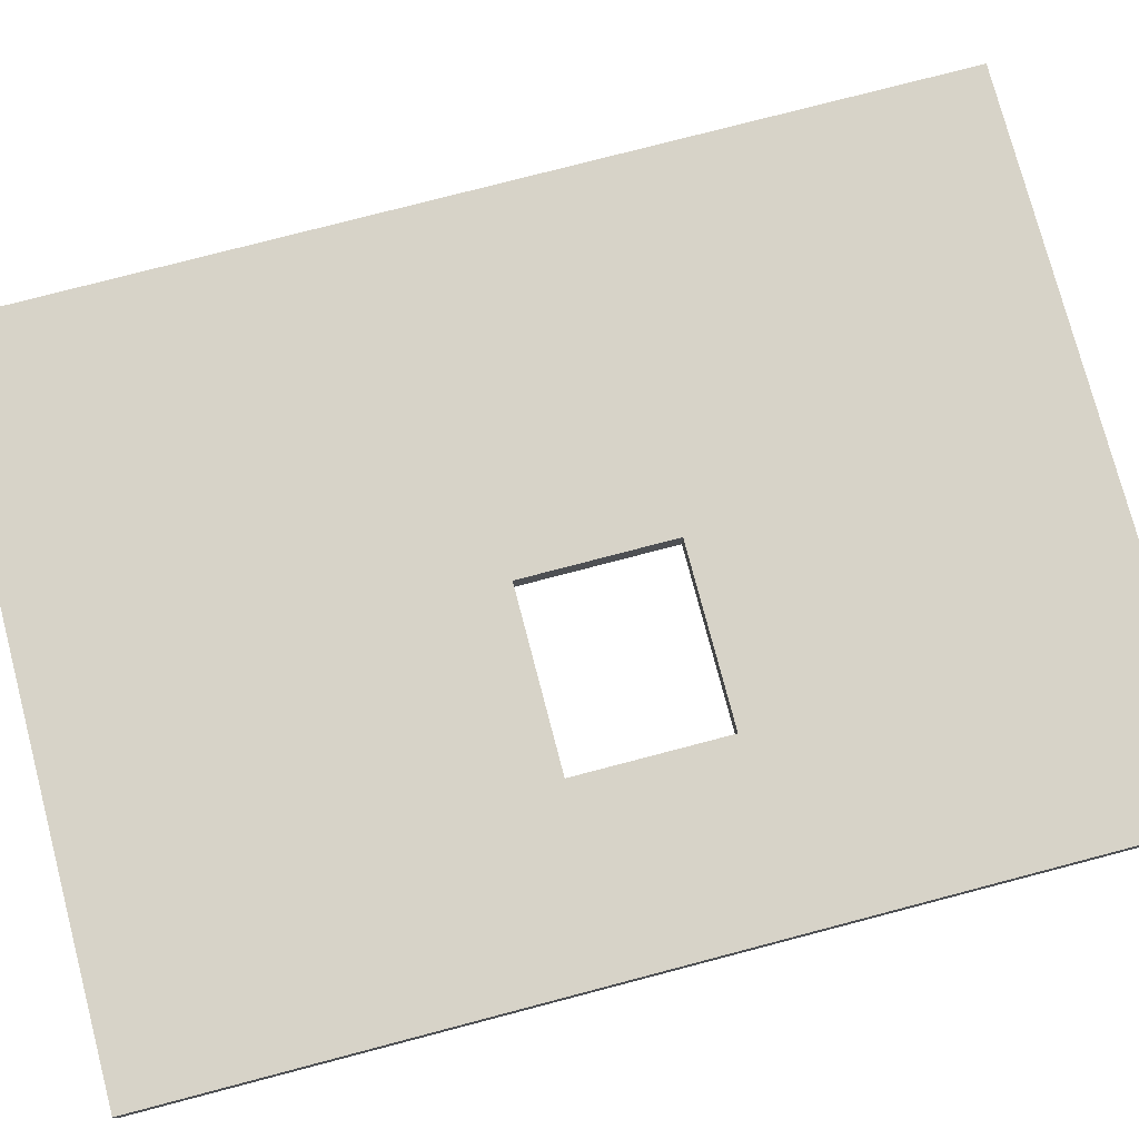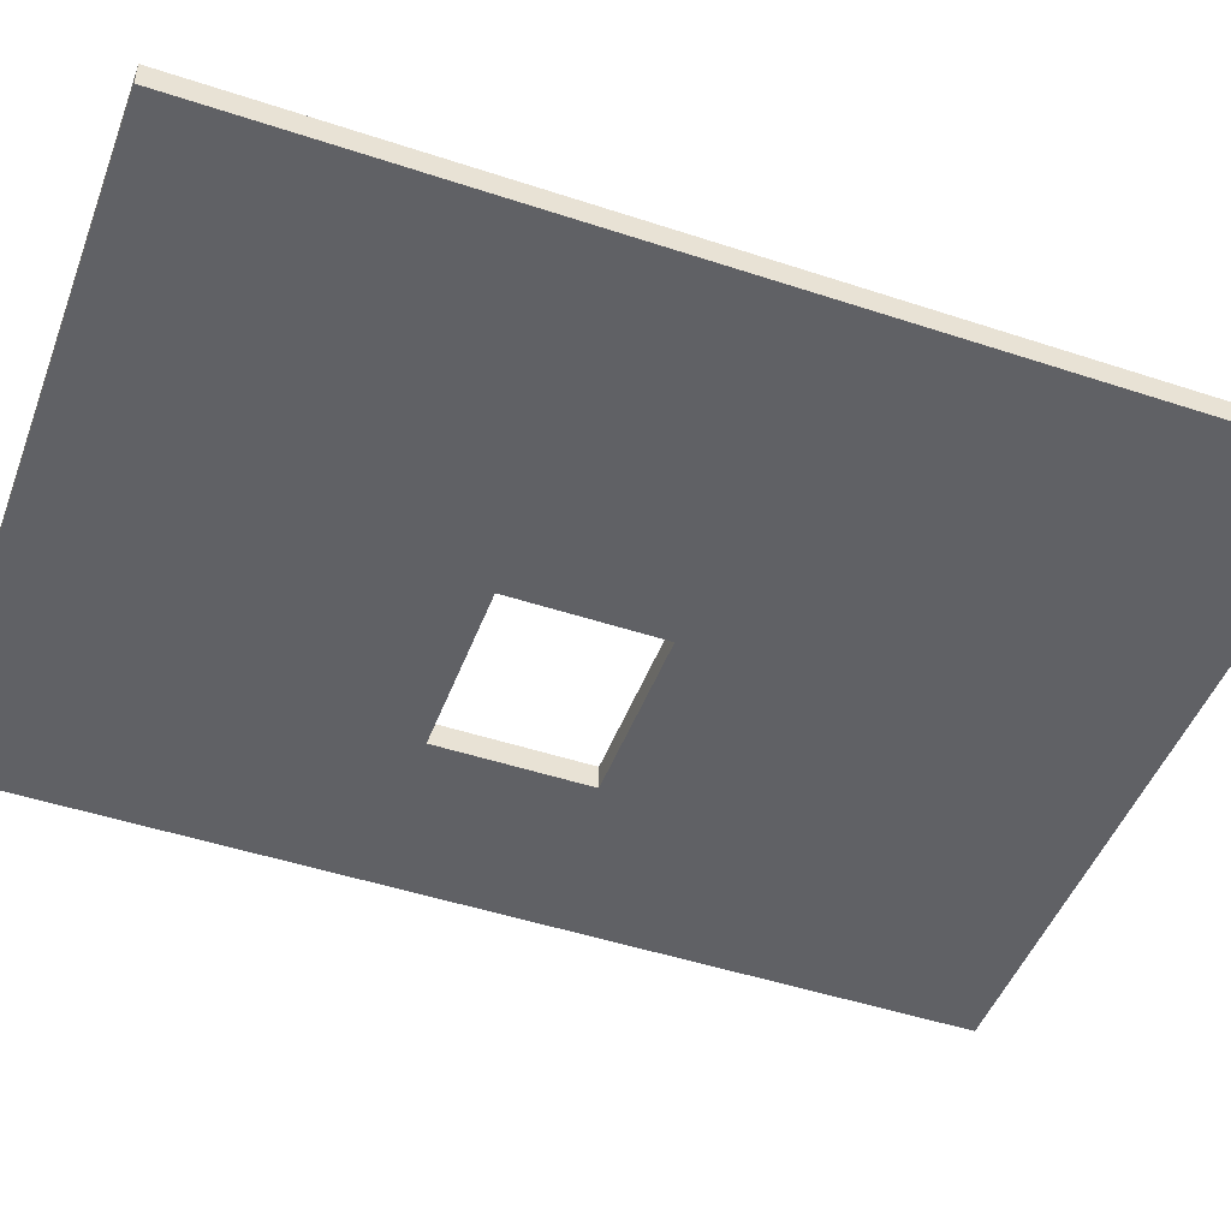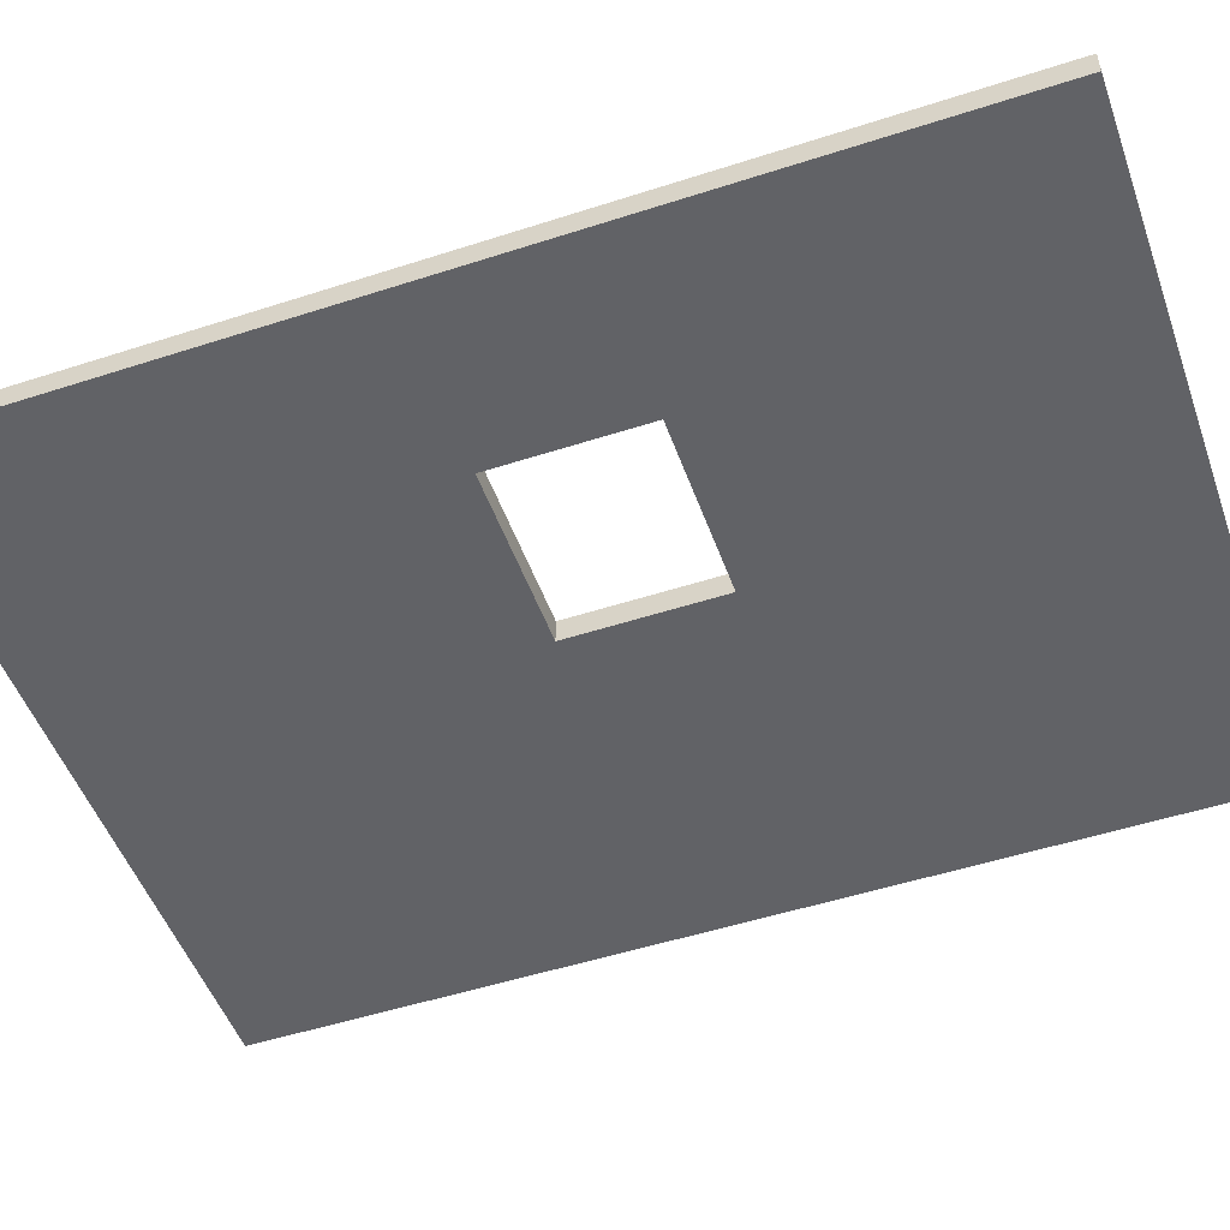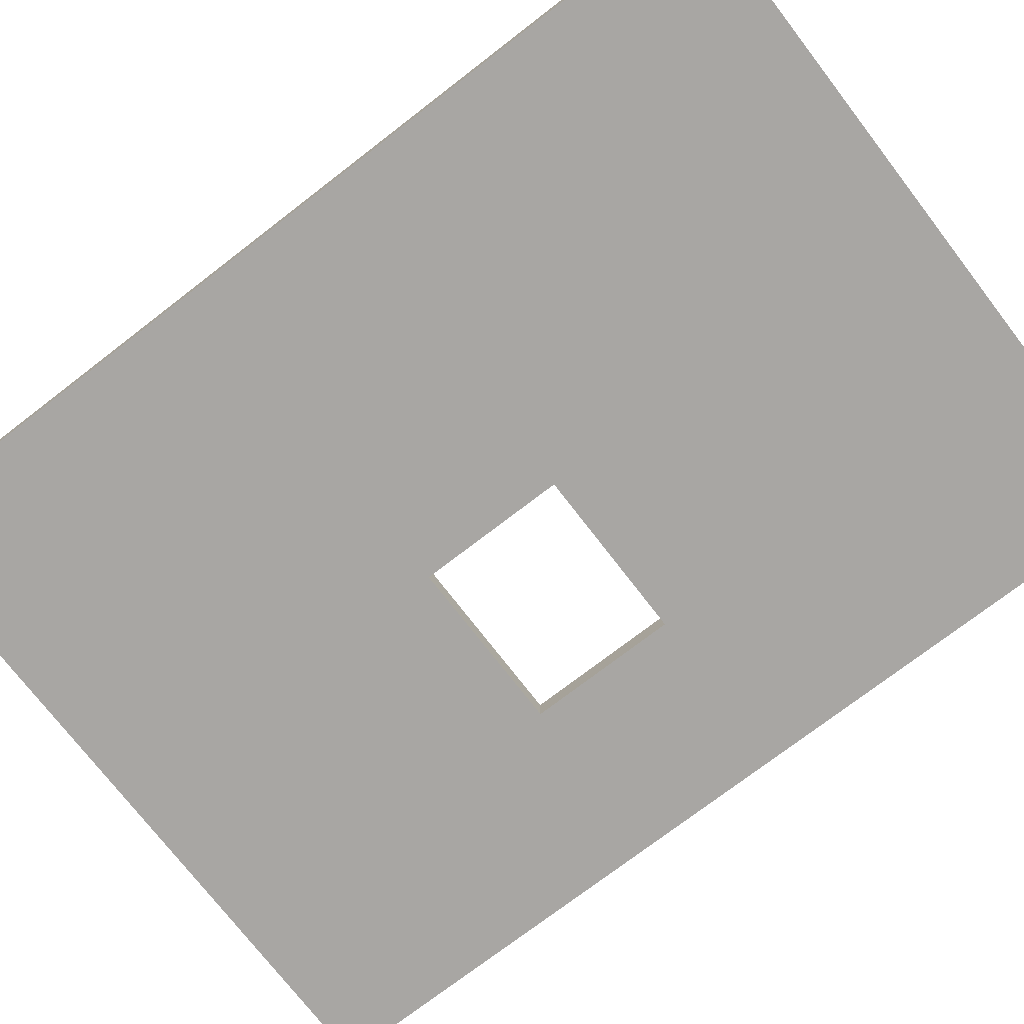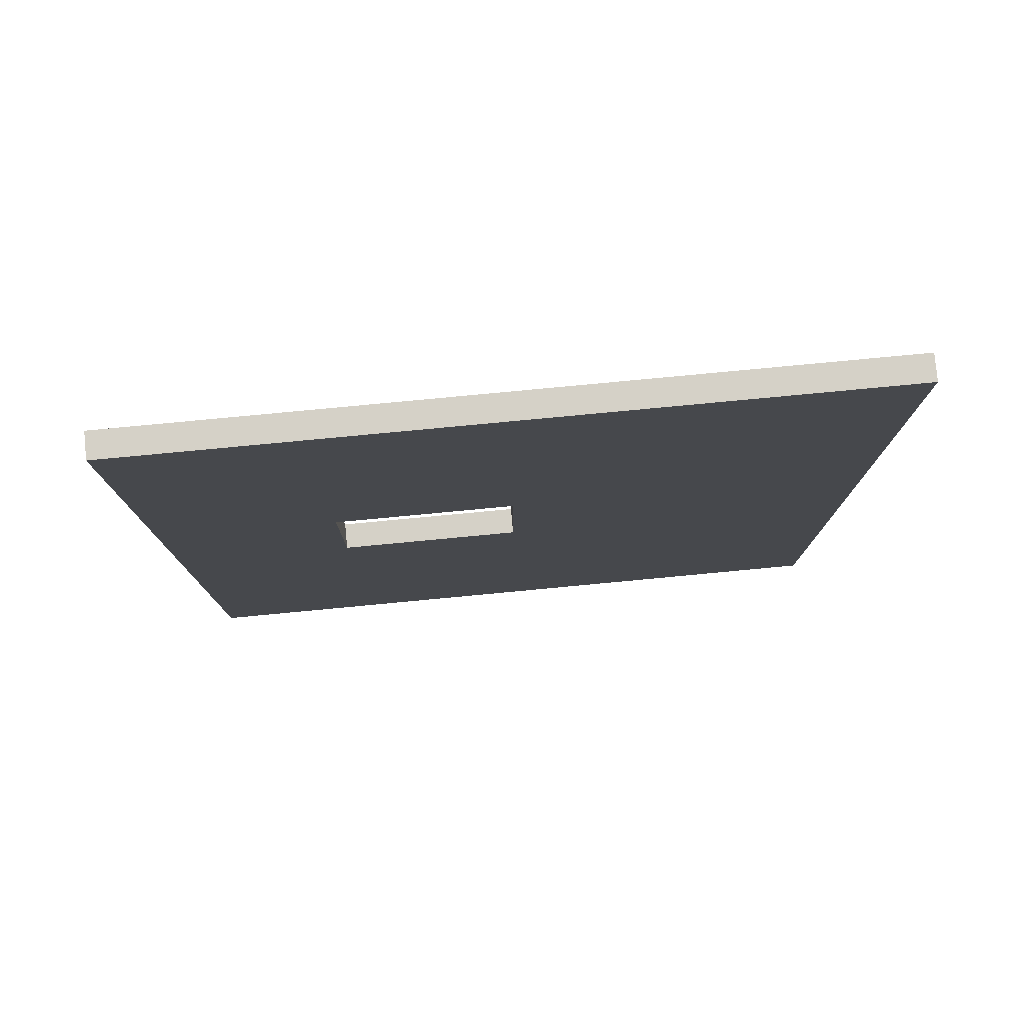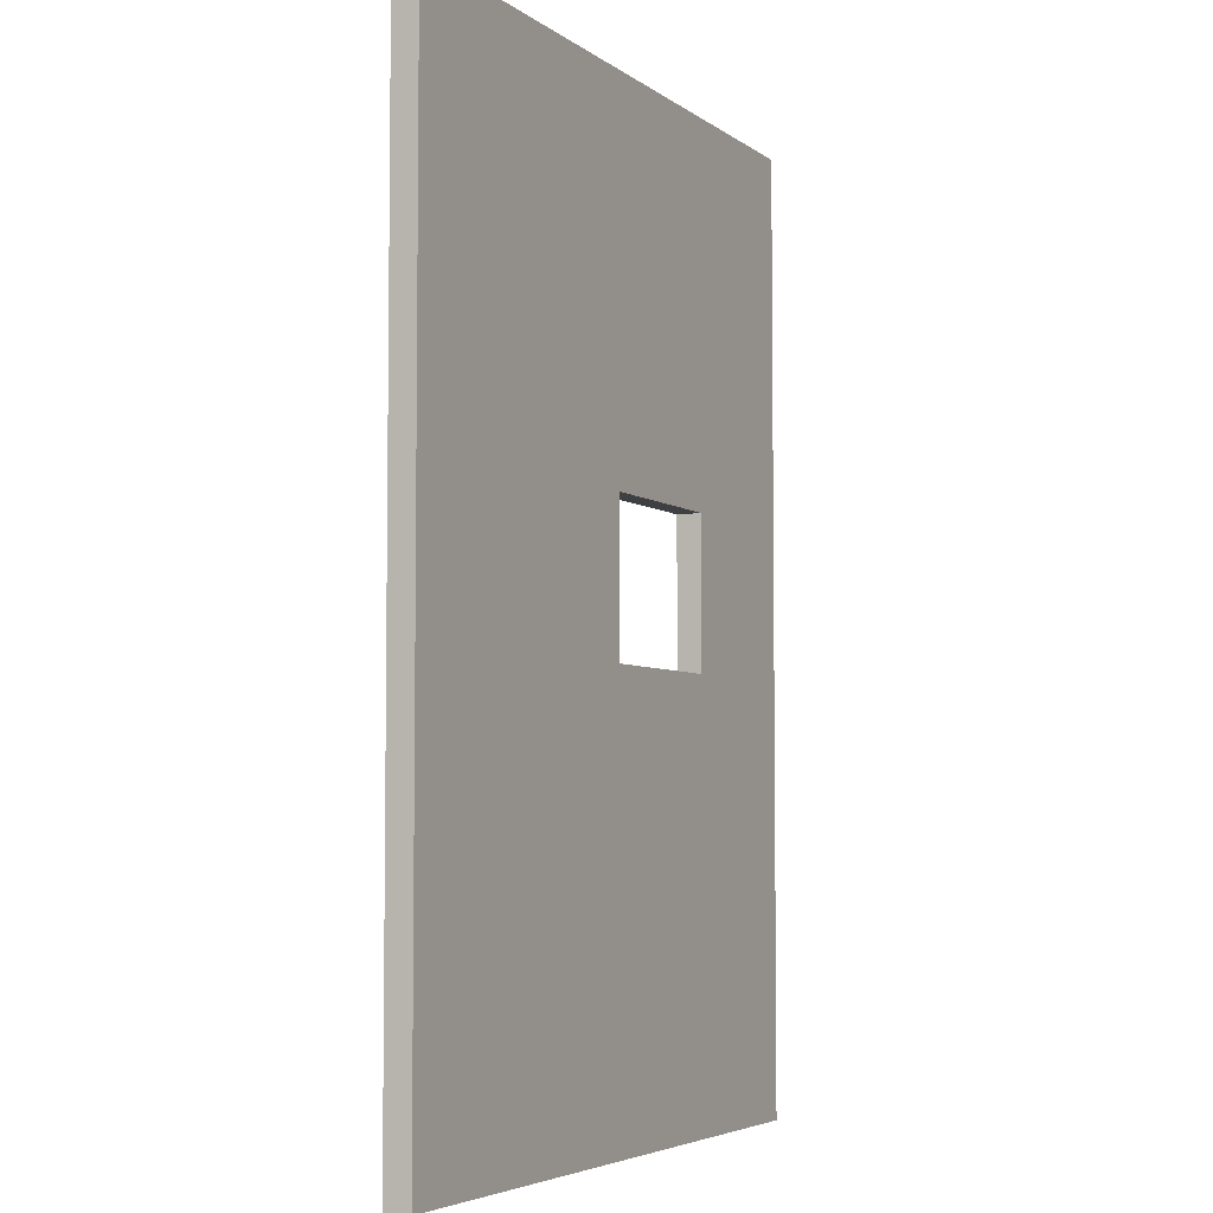
<metadata>
{"format":"obj","ext":"obj","renderer":"f3d","projection":"perspective","resolution":1024,"background":"white","views":[{"elev":76.8,"azim":-104.7,"up":"+Y"},{"elev":-48.0,"azim":69.7,"up":"+Y"},{"elev":-50.7,"azim":-70.5,"up":"+Y"},{"elev":-74.3,"azim":127.6,"up":"+Y"},{"elev":79.5,"azim":-5.4,"up":"+Z"},{"elev":-4.8,"azim":116.1,"up":"+Z"}]}
</metadata>
<code>
g pb_Mesh86960
v -10 0.5 -0.4995
v -10 0.5 -8.999
v -10 1 -8.999
v -10 1 -0.4995
v 4 1 -9
v 4 0.5 -0.5002
v 4 1 -0.5002
v 4 0.5 -9
v 4 0.5 10
v -3 0.5 10
v -3 1 10
v 4 1 10
v -3 1 -9
v 4 0.5 -9
v 4 1 -9
v -3 0.5 -9
v -3 1 -9
v 4 1 -0.5002
v -3 1 -0.4998
v 4 1 -9
v 4 0.5 -0.5002
v 4 0.5 -9
v -3 0.5 -9
v -3 0.5 -0.4998
v -6.5 0.5 10
v -6.5 1 10
v -9.999 0.5 10
v -9.999 1 10
v -6.5 1 -9
v -6.5 0.5 -9
v -10 1 -8.999
v -10 0.5 -8.999
v -6.5 1 -9
v -10 1 -0.4995
v -10 1 -8.999
v -6.5 1 -0.4996
v -10 0.5 -0.4995
v -6.5 0.5 -0.4996
v -6.5 0.5 -9
v -10 0.5 -8.999
v -9.999 0.5 10
v -10 0.5 2.501
v -10 1 2.501
v -9.999 1 10
v 4 1 2.5
v 4 0.5 10
v 4 1 10
v 4 0.5 2.5
v 4 1 2.5
v -3 1 2.5
v 4 1 10
v -3 1 10
v -3 0.5 10
v 4 0.5 10
v -3 0.5 2.5
v 4 0.5 2.5
v -6.5 1 2.5
v -10 1 2.501
v -6.5 1 10
v -9.999 1 10
v -9.999 0.5 10
v -6.5 0.5 10
v -10 0.5 2.501
v -6.5 0.5 2.5
v -6.5 1 -0.4996
v -3 1 -0.4998
v -6.5 0.5 -0.4996
v -3 0.5 -0.4998
v -3 1 -0.4998
v -3 1 2.5
v -3 0.5 -0.4998
v -3 0.5 2.5
v -3 1 2.5
v -6.5 1 2.5
v -3 0.5 2.5
v -6.5 0.5 2.5
v -6.5 1 2.5
v -6.5 1 -0.4996
v -6.5 0.5 2.5
v -6.5 0.5 -0.4996
g pb_Mesh86960_0
f 3 2 1
f 3 1 4
f 7 6 5
f 6 8 5
f 11 10 9
f 11 9 12
f 15 14 13
f 14 16 13
f 19 18 17
f 18 20 17
f 23 22 21
f 23 21 24
f 26 25 10
f 26 10 11
f 28 27 25
f 28 25 26
f 13 16 29
f 16 30 29
f 29 30 31
f 30 32 31
f 35 34 33
f 34 36 33
f 19 17 33
f 36 19 33
f 39 38 37
f 39 37 40
f 39 24 38
f 39 23 24
f 43 42 41
f 43 41 44
f 4 1 42
f 4 42 43
f 47 46 45
f 46 48 45
f 45 48 7
f 48 6 7
f 49 18 19
f 50 49 19
f 51 49 50
f 52 51 50
f 55 54 53
f 55 56 54
f 24 56 55
f 24 21 56
f 57 36 34
f 58 57 34
f 59 57 58
f 60 59 58
f 52 50 57
f 59 52 57
f 63 62 61
f 63 64 62
f 37 64 63
f 37 38 64
f 64 53 62
f 64 55 53
f 67 66 65
f 67 68 66
f 71 70 69
f 71 72 70
f 75 74 73
f 75 76 74
f 79 78 77
f 79 80 78

</code>
